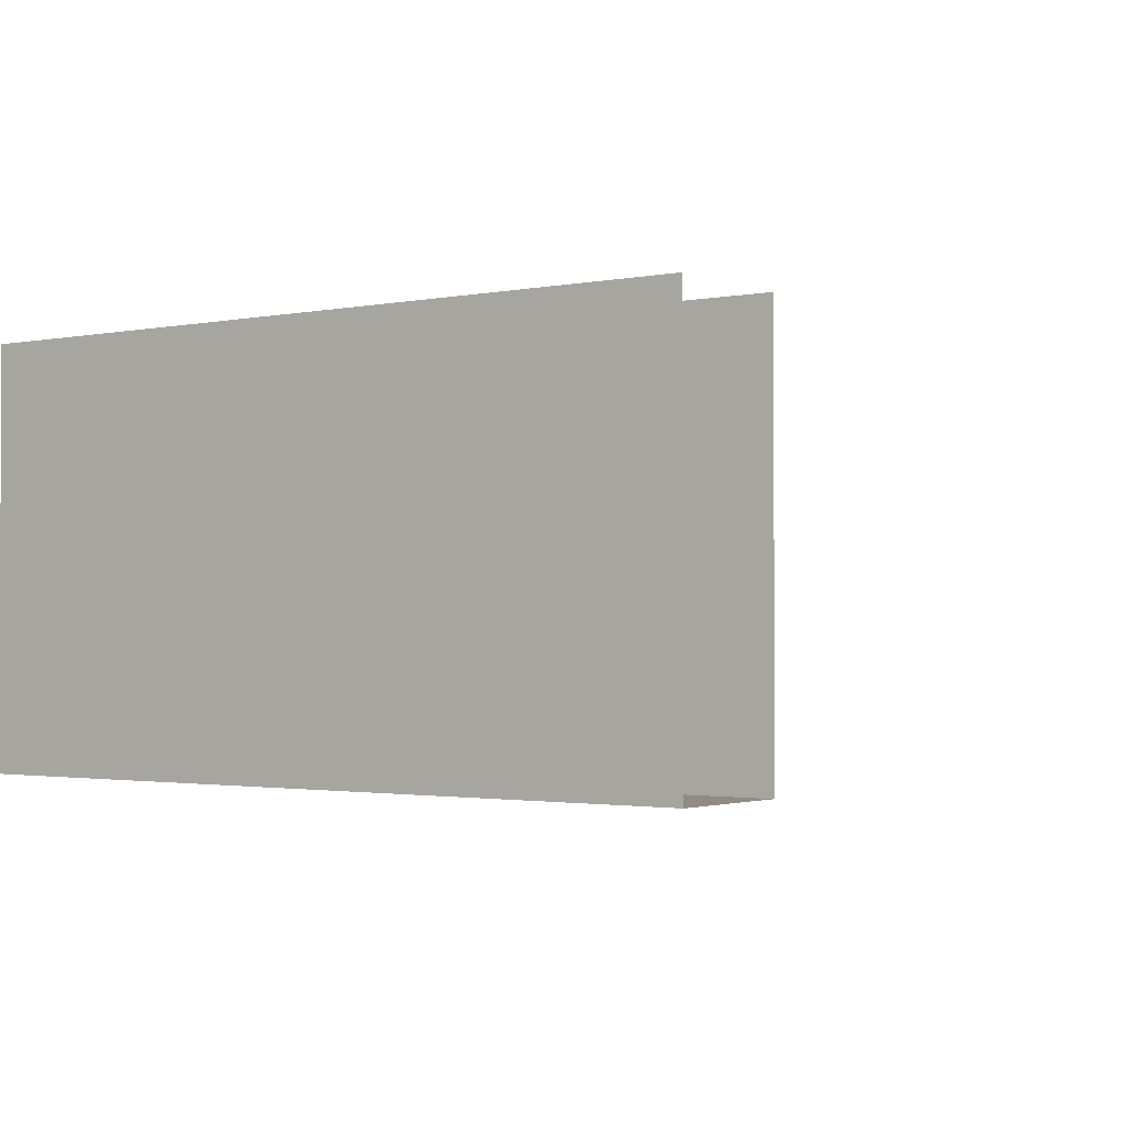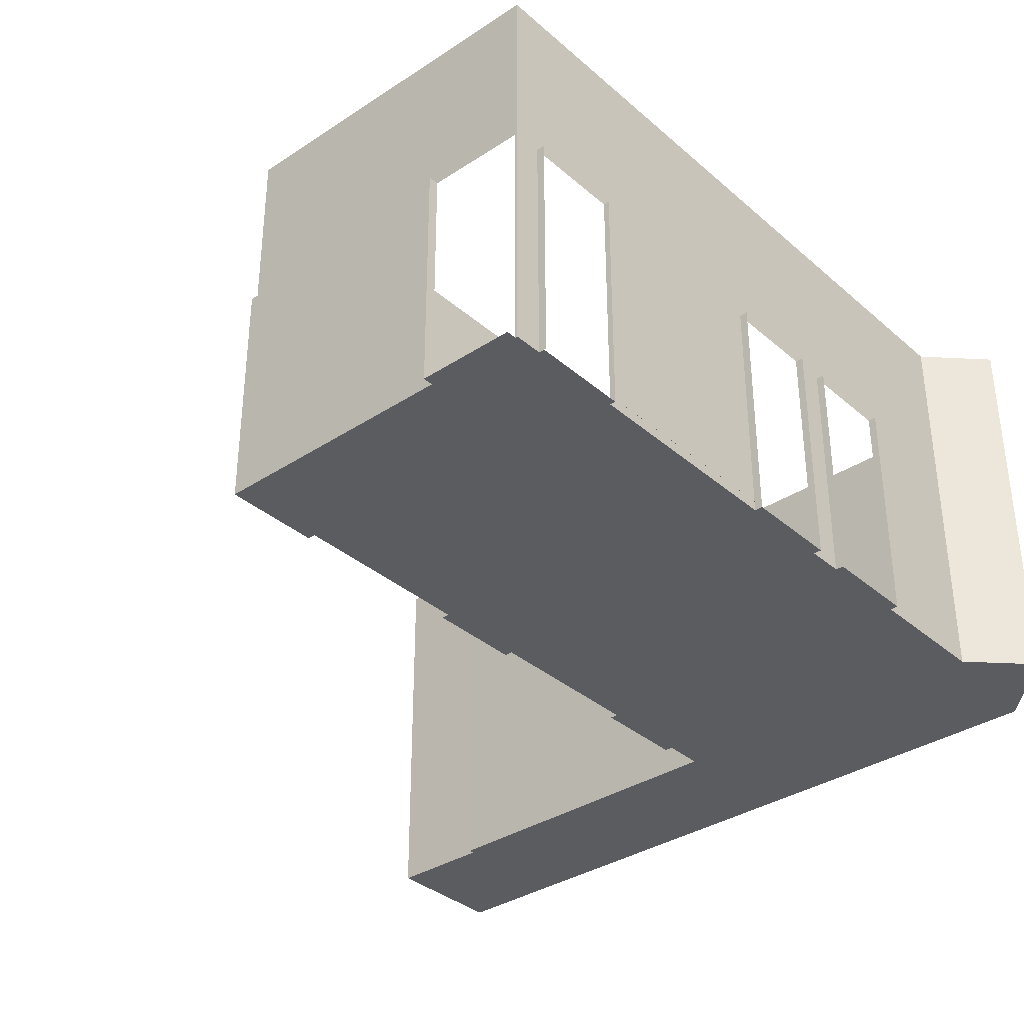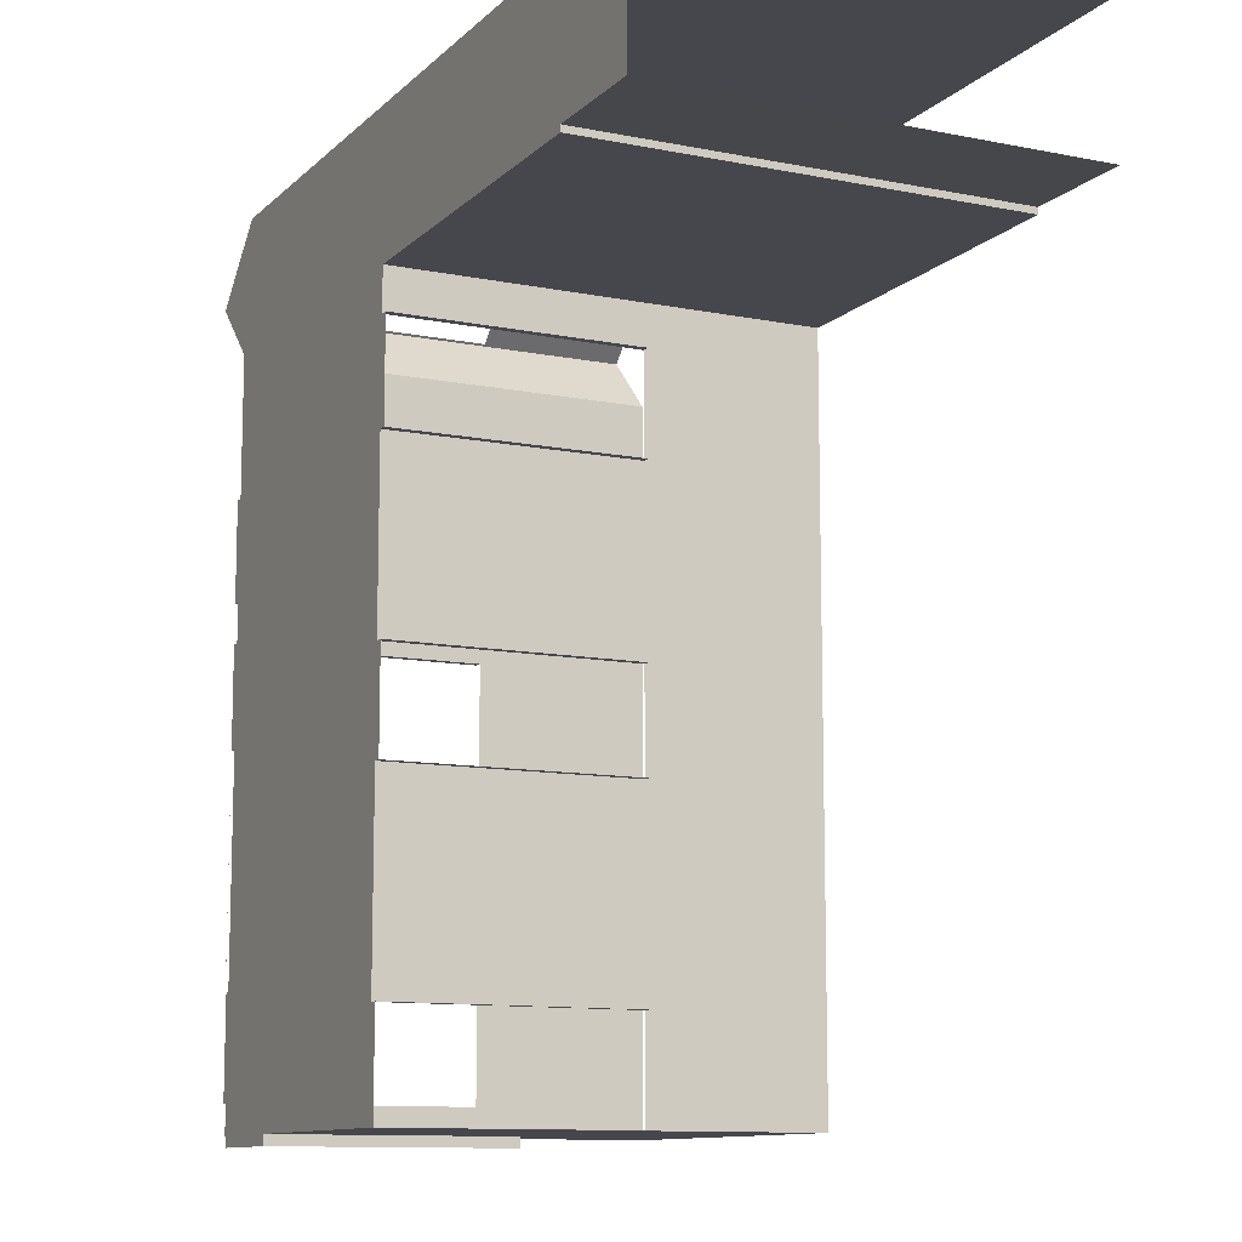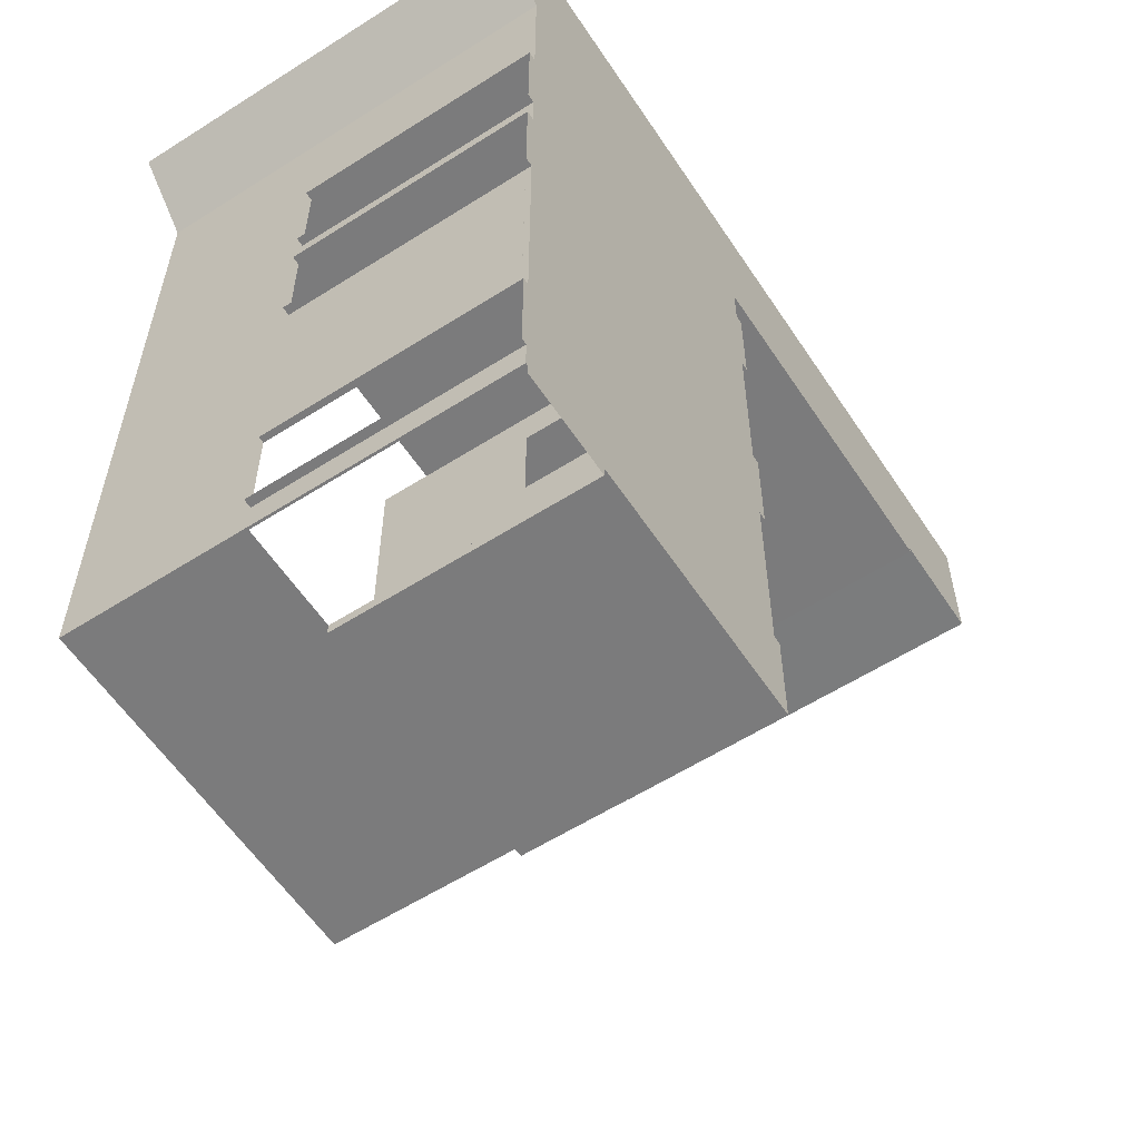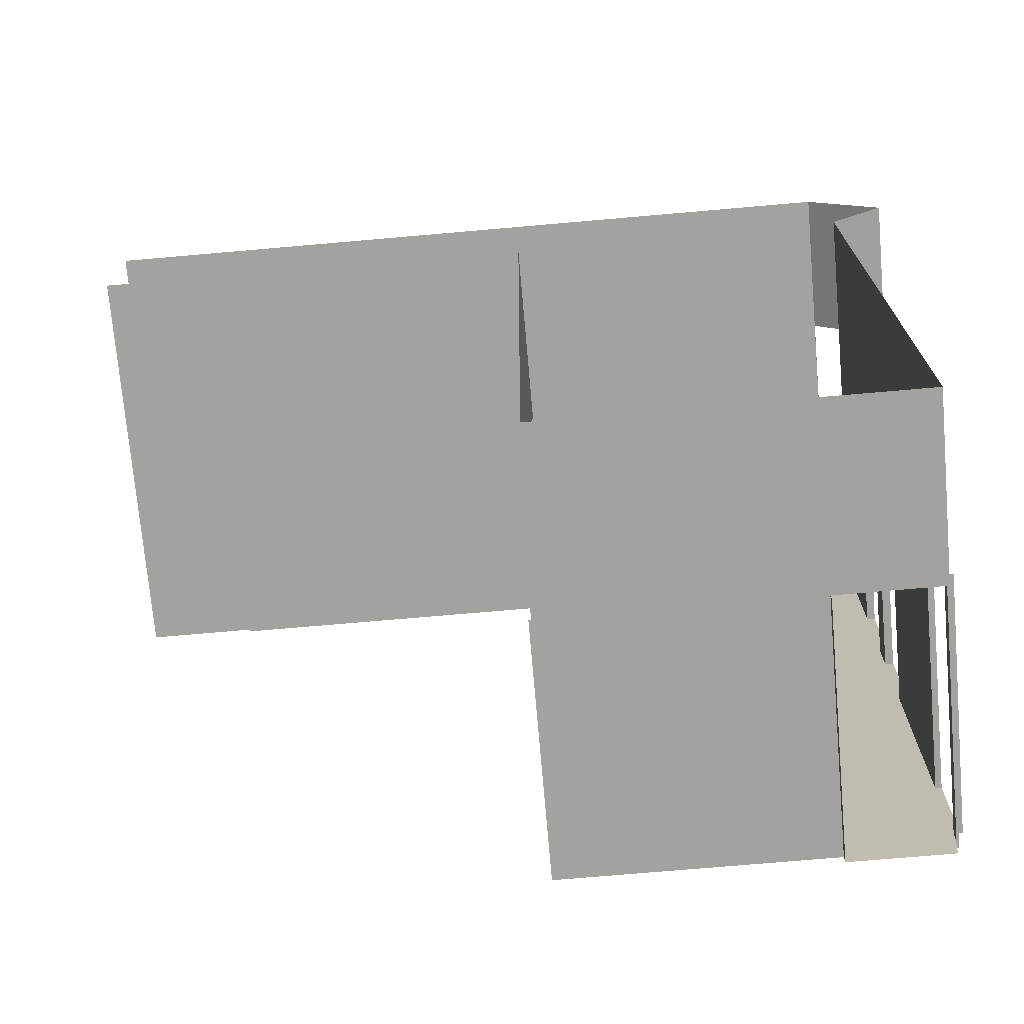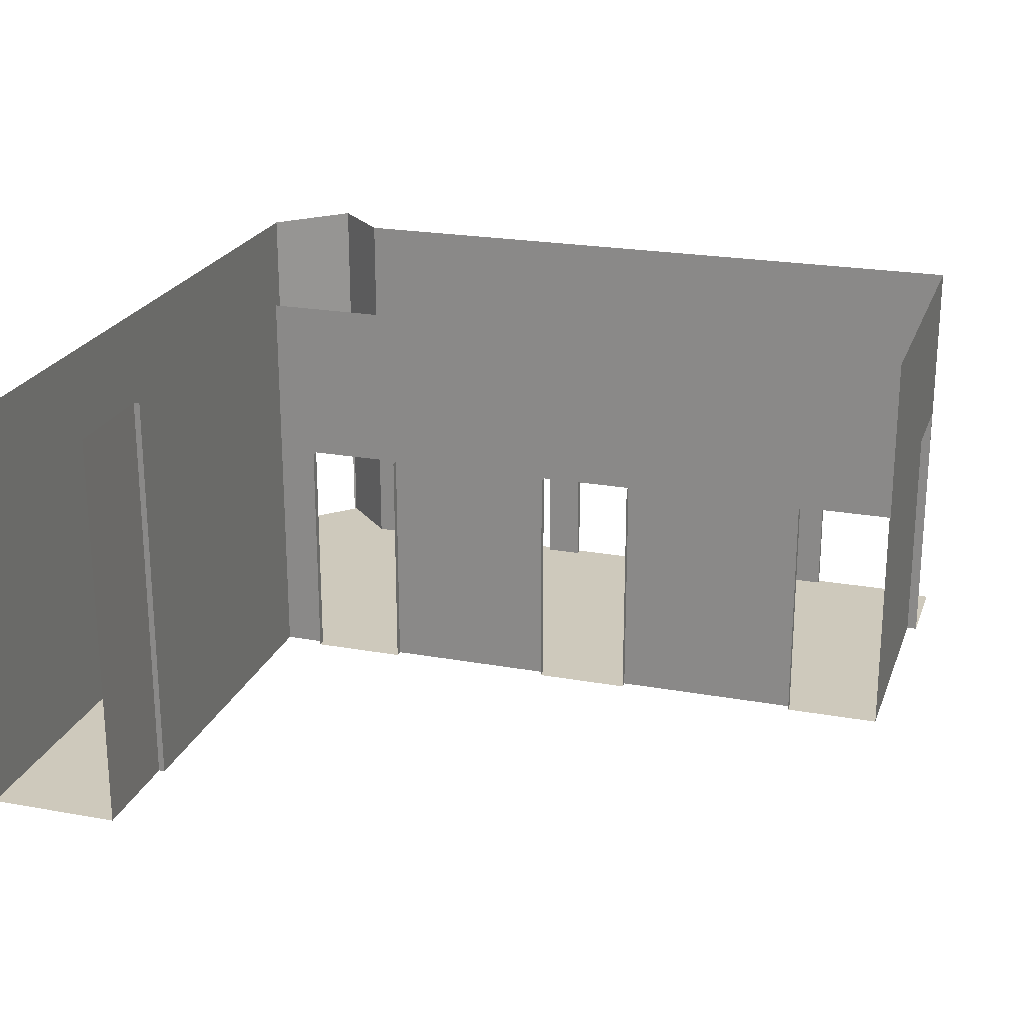
<metadata>
{"format":"obj","ext":"obj","renderer":"f3d","projection":"perspective","resolution":1024,"background":"white","views":[{"elev":-1.7,"azim":36.3,"up":"+Y"},{"elev":-35.0,"azim":-138.8,"up":"+Y"},{"elev":-11.0,"azim":63.7,"up":"+Z"},{"elev":-58.5,"azim":-56.7,"up":"+Z"},{"elev":-72.5,"azim":-175.0,"up":"+Z"},{"elev":22.4,"azim":107.3,"up":"+Y"}]}
</metadata>
<code>
g Mesh1 COM040 Model
v 5.812 9.651 -39.21
v 5.862 7.551 -39.21
v 5.812 7.551 -39.21
f 1 2 3
v 5.862 9.651 -39.21
f 2 1 4
f 3 2 1
v 5.812 7.551 -40.06
f 2 5 3
v 5.862 7.551 -40.06
f 5 2 6
f 3 5 2
f 6 2 5
v 5.97 7.551 -32.97
f 2 7 6
v 5.861 7.551 -37.31
f 8 7 2
v 5.861 7.551 -36.46
f 9 7 8
v 5.861 7.551 -36.13
f 10 7 9
v 5.86 7.551 -35.28
f 11 7 10
v 5.86 7.551 -34.09
f 12 7 11
v 5.79 7.551 -34.02
f 13 7 12
v 5.372 7.551 -33.57
f 13 14 7
v 5.357 7.551 -33.58
f 14 13 15
f 15 13 14
v 5.357 11.15 -33.58
f 13 16 15
v 5.79 11.15 -34.02
f 16 13 17
f 15 16 13
f 16 14 15
v 5.372 9.882 -33.57
f 14 16 18
f 15 14 16
f 18 16 14
v 5.97 9.882 -32.97
f 18 16 19
f 19 16 18
v 5.971 11.15 -32.97
f 20 19 16
v 5.971 7.551 -32.97
f 21 19 20
f 19 21 7
f 7 21 19
v 6.732 7.551 -40.4
f 22 7 21
v 5.882 7.551 -40.4
f 23 7 22
v 5.882 7.551 -40.31
f 24 7 23
v 5.862 7.551 -40.31
f 25 7 24
f 6 7 25
f 6 7 2
f 25 7 6
f 24 7 25
f 23 7 24
f 22 7 23
f 21 7 22
v 6.732 7.551 -40.31
f 22 21 26
f 26 21 22
v 8.87 7.551 -34.19
f 21 27 26
v 12.82 7.551 -32.97
f 27 21 28
f 26 27 21
v 8.87 7.551 -34.56
f 29 26 27
v 8.871 7.551 -37.79
f 30 26 29
v 8.872 7.551 -39.46
f 31 26 30
v 8.872 7.551 -40.31
f 26 31 32
f 32 31 26
v 8.942 7.551 -39.46
f 32 31 33
f 33 31 32
v 8.872 9.651 -39.46
f 34 33 31
v 8.942 9.651 -39.46
f 33 34 35
f 31 33 34
f 35 34 33
f 30 34 31
v 8.872 11.15 -40.31
f 30 36 34
v 8.871 9.651 -37.79
f 37 36 30
v 8.871 9.651 -36.94
f 38 36 37
v 8.871 9.651 -35.41
f 39 36 38
v 8.87 9.651 -34.56
f 40 36 39
v 8.87 11.15 -34.26
f 36 40 41
f 41 40 36
f 29 41 40
f 27 41 29
v 8.87 11.15 -34.19
f 41 27 42
f 42 27 41
v 11.87 7.551 -34.19
f 43 42 27
v 8.94 11.15 -34.19
f 42 43 44
f 27 42 43
f 44 43 42
v 11.87 11.15 -34.19
f 44 43 45
f 45 43 44
v 11.87 7.551 -34.14
f 46 45 43
v 11.87 7.551 -34.14
f 47 45 46
v 11.87 11.15 -34.14
f 45 47 48
f 48 47 45
v 12.82 11.15 -34.14
f 47 49 48
v 12.82 7.551 -34.14
f 49 47 50
f 50 47 49
f 47 28 50
f 27 28 47
f 28 21 27
f 20 28 21
v 12.82 11.15 -32.97
f 28 20 51
f 21 28 20
f 51 20 28
f 20 19 21
f 16 19 20
f 47 28 27
f 50 28 47
f 47 43 27
f 43 47 46
f 27 43 47
f 46 47 43
f 46 45 47
f 43 45 46
f 48 49 47
f 29 41 27
f 40 41 29
v 8.94 7.551 -34.56
f 40 52 29
v 8.94 9.651 -34.56
f 52 40 53
f 29 52 40
v 8.871 7.551 -35.41
f 52 54 29
v 8.941 7.551 -35.41
f 54 52 55
f 29 54 52
f 30 29 54
f 29 26 30
f 27 26 29
f 30 26 31
f 31 34 30
f 34 36 30
v 8.872 9.651 -40.31
f 34 36 56
f 56 36 34
v 6.732 9.651 -40.31
f 57 56 36
f 57 32 56
f 32 57 26
f 26 57 32
v 6.732 9.651 -40.4
f 58 26 57
f 26 58 22
f 57 26 58
f 22 58 26
f 56 32 57
v 8.922 9.651 -40.31
f 32 59 56
v 8.922 7.551 -40.31
f 59 32 60
f 60 32 59
f 32 33 60
f 60 33 32
v 8.942 7.551 -40.31
f 60 33 61
f 61 33 60
v 8.942 9.651 -40.31
f 62 60 61
f 60 62 59
f 61 60 62
f 59 62 60
f 56 59 32
f 36 56 57
v 5.862 11.15 -40.31
f 57 36 63
f 63 36 57
v 5.882 9.651 -40.31
f 63 64 57
f 25 64 63
f 64 25 24
f 24 25 64
f 63 64 25
f 57 64 63
v 5.862 9.651 -40.06
f 65 25 63
f 25 65 6
f 6 65 25
f 65 5 6
v 5.792 9.651 -40.06
f 66 5 65
v 5.792 7.551 -40.06
f 5 66 67
f 67 66 5
f 65 5 66
f 6 5 65
f 63 25 65
f 63 4 65
v 5.861 9.651 -37.31
f 63 68 4
v 5.861 9.651 -36.46
f 63 69 68
v 5.861 9.651 -36.13
f 63 70 69
v 5.86 9.651 -35.28
f 63 71 70
v 5.86 11.15 -34.09
f 72 71 63
f 72 11 71
f 11 72 12
f 12 72 11
f 17 12 72
f 12 17 13
f 13 17 12
f 17 13 16
f 72 12 17
f 12 7 13
f 11 7 12
f 10 7 11
f 9 7 10
f 8 7 9
f 2 7 8
f 2 68 8
f 68 2 4
f 8 68 2
v 5.791 7.551 -37.31
f 68 73 8
v 5.791 9.651 -37.31
f 73 68 74
f 8 73 68
f 73 9 8
v 5.791 7.551 -36.46
f 9 73 75
f 75 73 9
v 5.791 7.551 -39.14
f 76 75 73
v 5.791 7.551 -36.33
f 75 76 77
f 77 76 75
f 73 75 76
v 5.792 7.551 -39.14
f 76 73 78
f 78 73 76
f 8 9 73
v 5.791 9.651 -36.46
f 79 9 75
f 9 79 69
f 75 9 79
f 69 79 9
f 69 70 9
f 69 70 63
f 9 70 69
f 9 70 10
f 10 70 9
v 5.791 7.551 -36.13
f 70 80 10
v 5.791 9.651 -36.13
f 80 70 81
f 10 80 70
f 80 11 10
v 5.79 7.551 -35.28
f 11 80 82
f 82 80 11
f 10 11 80
v 5.79 9.651 -35.28
f 83 11 82
f 11 83 71
f 82 11 83
f 71 83 11
f 71 11 72
f 63 71 72
f 70 71 63
f 81 70 80
f 68 69 63
f 4 68 63
f 4 2 68
f 4 1 2
f 65 4 63
f 74 68 73
f 7 14 13
f 30 36 37
f 37 36 38
f 38 36 39
f 39 36 40
f 39 38 54
f 54 38 39
v 8.871 7.551 -36.94
f 84 54 38
f 30 54 84
f 54 29 30
f 84 54 30
f 38 54 84
v 8.941 7.551 -36.94
f 38 85 84
v 8.941 9.651 -36.94
f 85 38 86
f 84 85 38
f 85 30 84
v 8.941 7.551 -37.79
f 30 85 87
f 84 30 85
f 87 85 30
v 8.941 9.651 -37.79
f 88 30 87
f 30 88 37
f 87 30 88
f 37 88 30
f 86 38 85
v 8.941 9.651 -35.41
f 54 89 39
f 89 54 55
f 55 54 89
f 55 52 54
f 39 89 54
f 53 40 52
g Mesh2 COM040 Model
l 3 1
l 2 3
l 2 4
l 2 8
l 8 68
l 8 73
l 73 74
l 73 78
l 77 76
l 75 77
l 75 79
l 9 75
l 9 69
l 9 10
l 10 70
l 10 80
l 80 81
l 82 80
l 11 82
l 11 71
l 11 12
l 72 12
l 72 63
l 17 72
l 13 17
l 13 15
l 12 13
l 15 16
l 15 14
l 14 18
l 14 7
l 19 7
l 19 18
l 7 21
l 21 20
l 28 21
l 28 51
l 50 28
l 50 47
l 49 50
l 48 49
l 48 47
l 45 48
l 45 44
l 43 45
l 43 27
l 46 43
l 47 46
l 42 27
l 44 42
l 41 42
l 36 41
l 56 36
l 32 56
l 32 60
l 26 32
l 26 57
l 26 22
l 22 58
l 22 23
l 24 23
l 25 24
l 25 63
l 6 25
l 6 65
l 6 5
l 5 67
l 5 3
l 67 66
l 65 66
l 65 4
l 4 1
l 63 36
l 24 64
l 64 57
l 57 58
l 60 59
l 60 61
l 61 62
l 33 61
l 33 35
l 33 31
l 31 34
l 31 30
l 30 37
l 30 87
l 87 88
l 87 85
l 85 86
l 85 84
l 84 38
l 54 84
l 54 39
l 55 54
l 55 89
l 52 55
l 52 53
l 29 52
l 29 40
l 27 29
l 40 53
l 39 40
l 39 89
l 38 86
l 38 37
l 37 88
l 34 35
l 34 56
l 56 59
l 59 62
l 51 20
l 16 20
l 17 16
l 71 83
l 70 71
l 70 81
l 82 83
l 69 79
l 69 68
l 68 74

</code>
